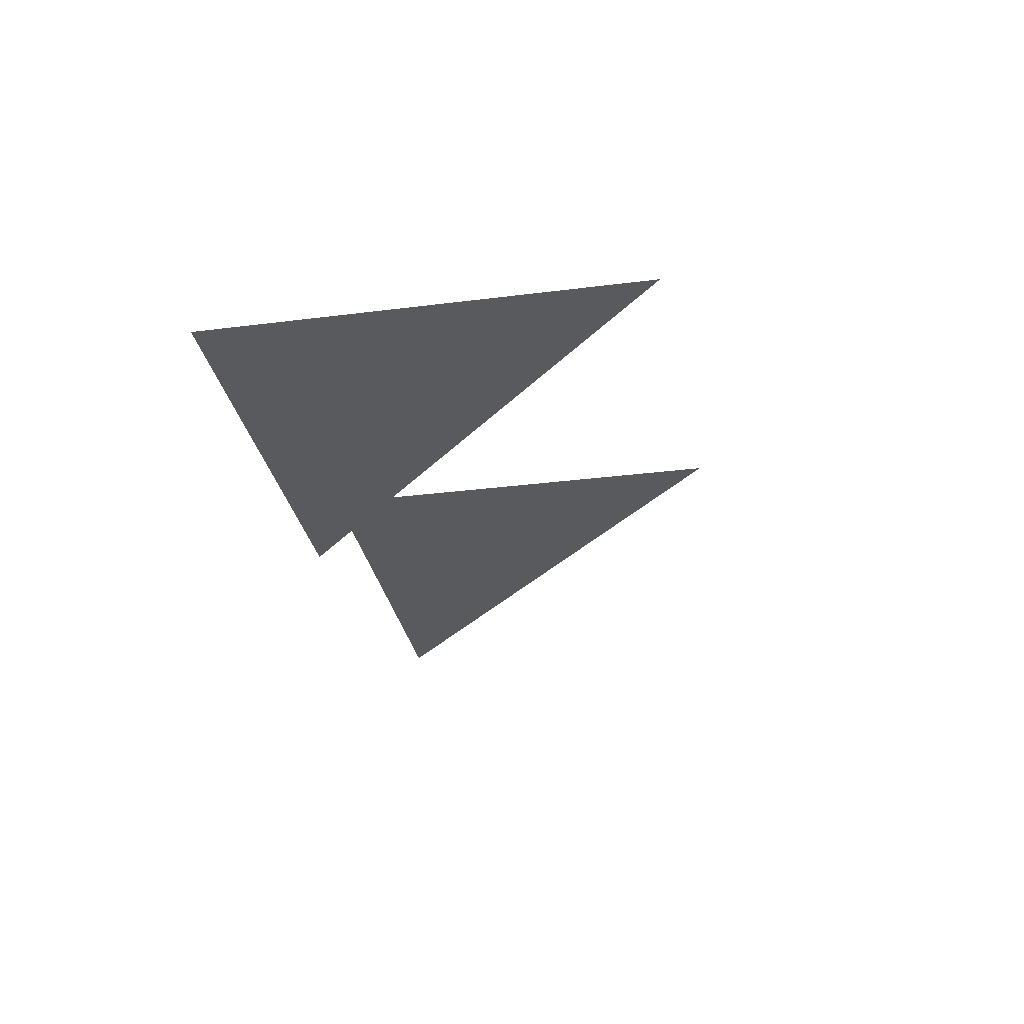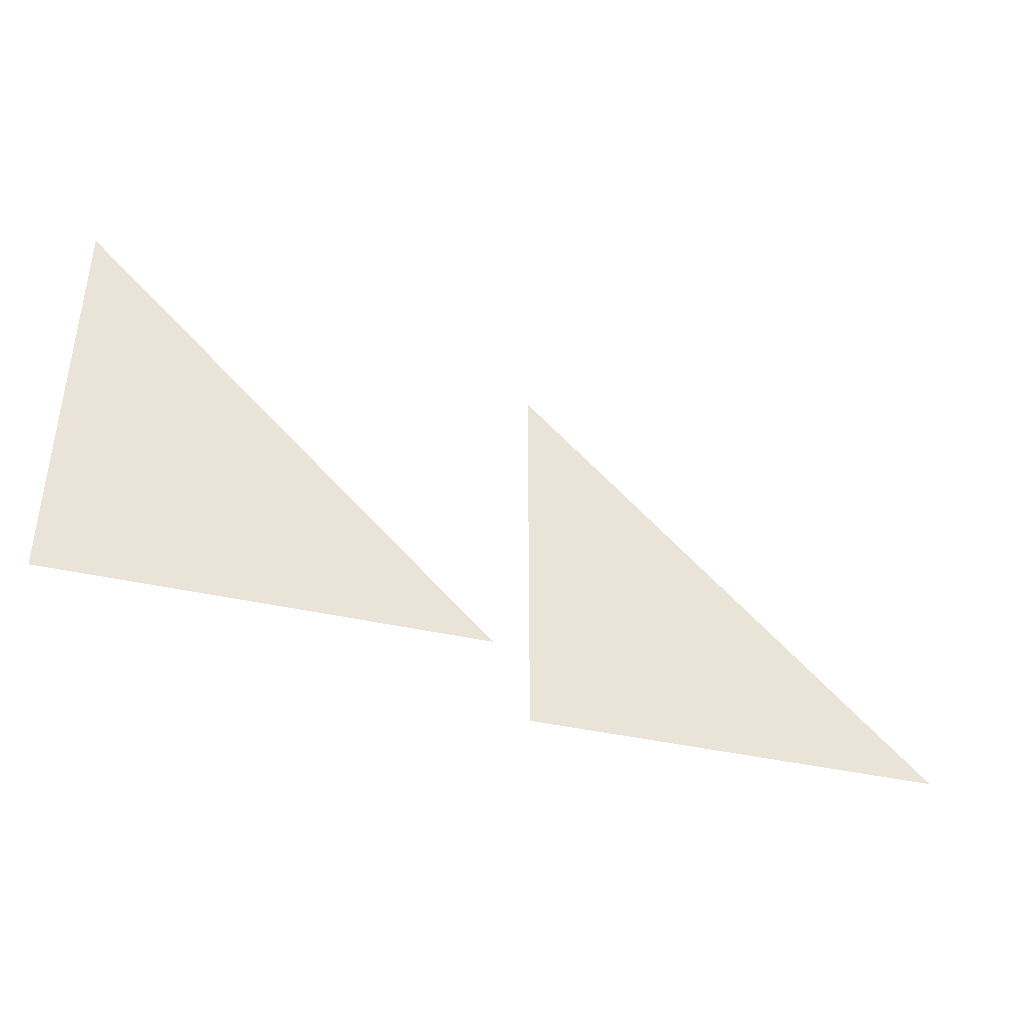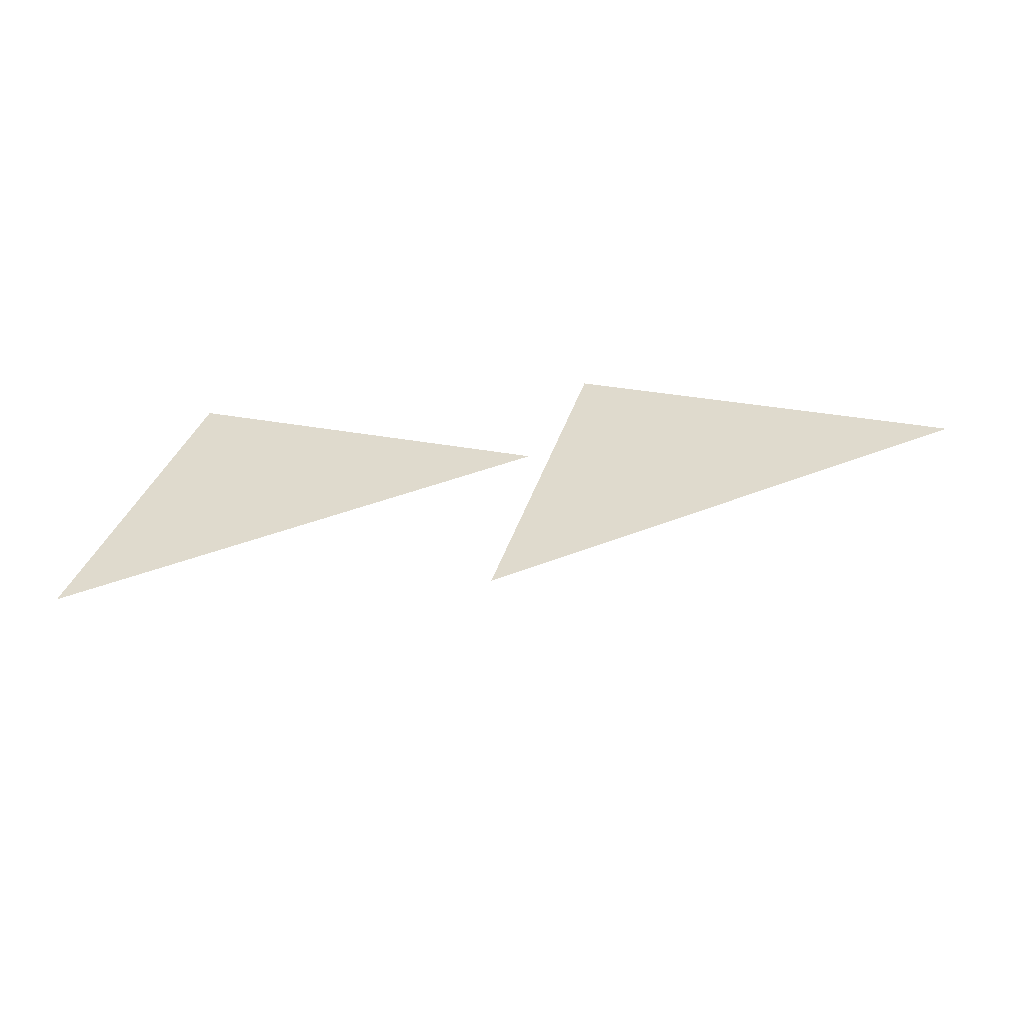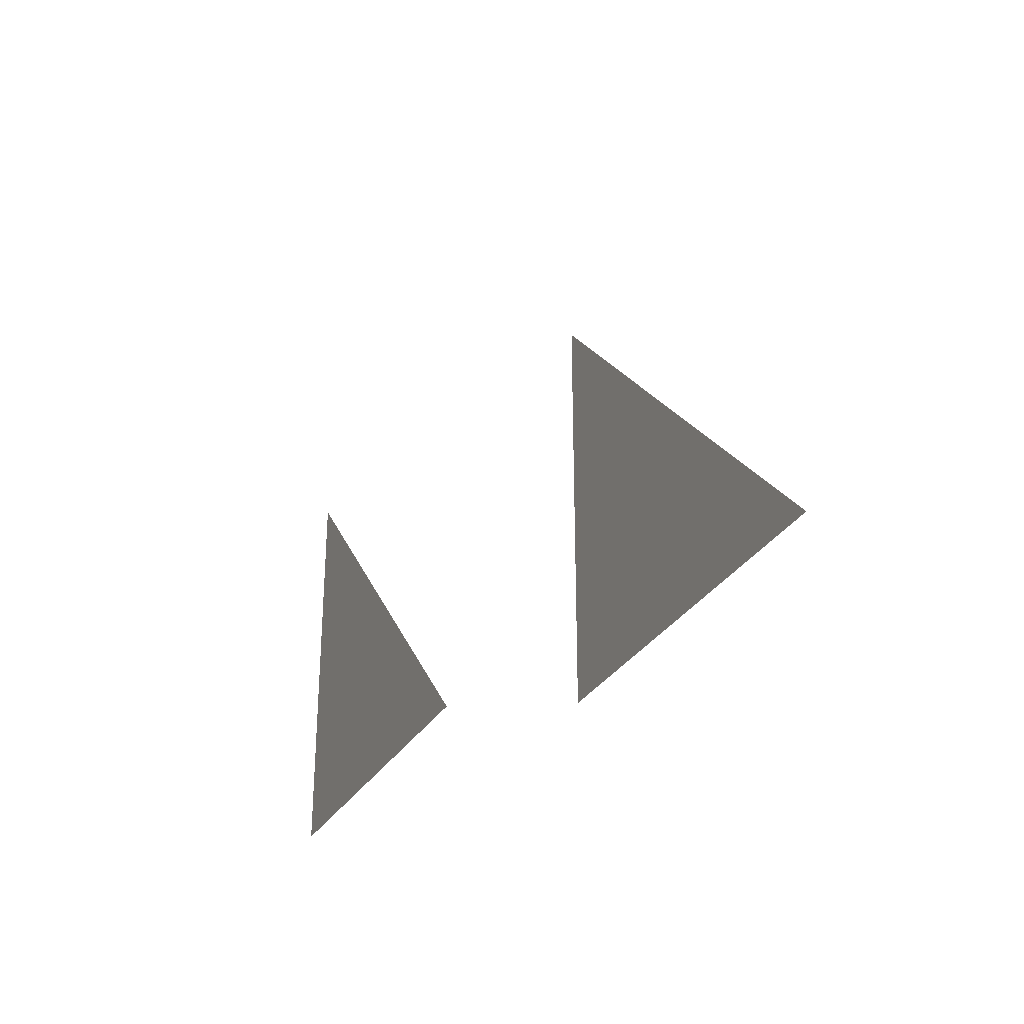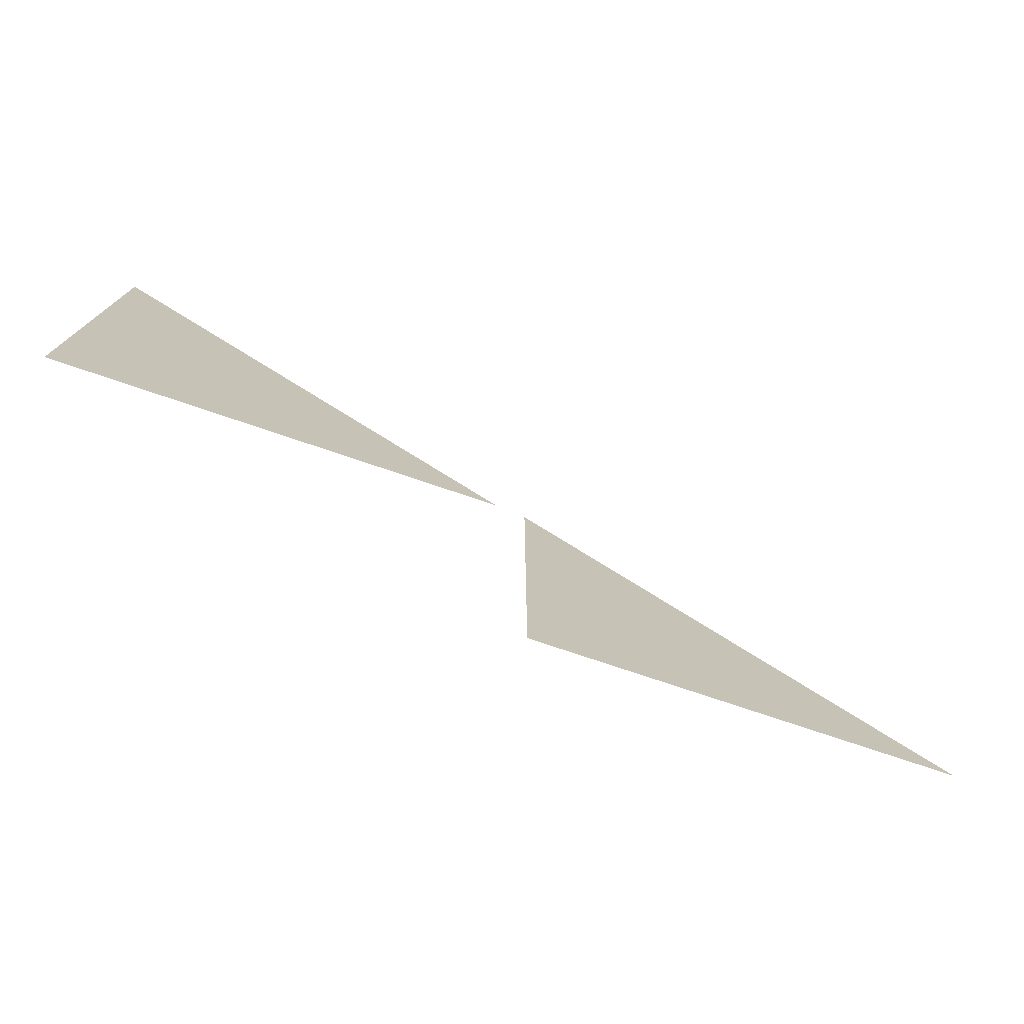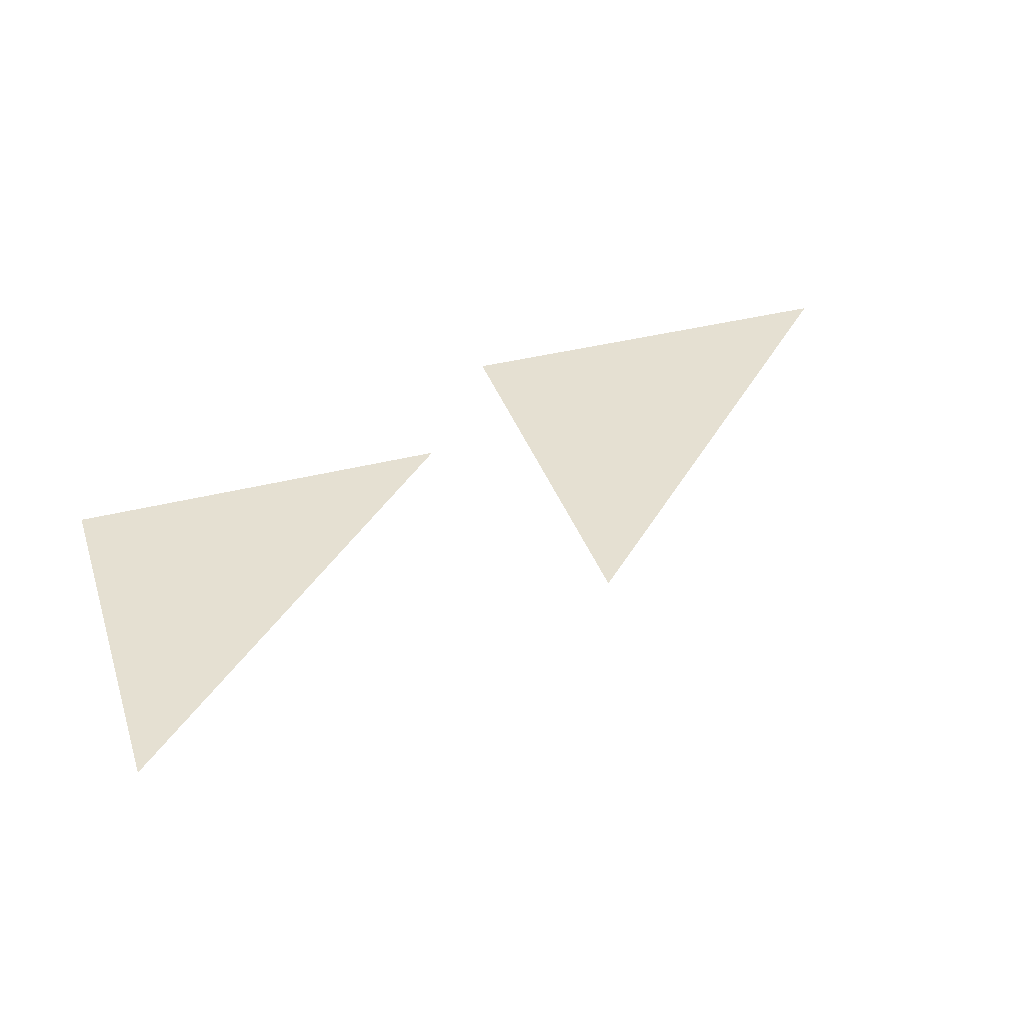
<metadata>
{"format":"obj","ext":"obj","renderer":"f3d","projection":"perspective","resolution":1024,"background":"white","views":[{"elev":-30.5,"azim":100.4,"up":"+Z"},{"elev":-40.3,"azim":164.3,"up":"+Y"},{"elev":32.9,"azim":-165.3,"up":"+Z"},{"elev":-28.3,"azim":-113.3,"up":"+Y"},{"elev":-74.9,"azim":161.2,"up":"+Y"},{"elev":37.8,"azim":161.7,"up":"+Z"}]}
</metadata>
<code>
o Tris2_Cube.001
v -1.316 -1.019 1.517
v -3.316 -1.019 1.517
v -1.316 0.9808 1.517
f 2 1 3
o Tris1_Cube
v 1 -1 1
v -1 -1 1
v 1 1 1
f 5 4 6

</code>
